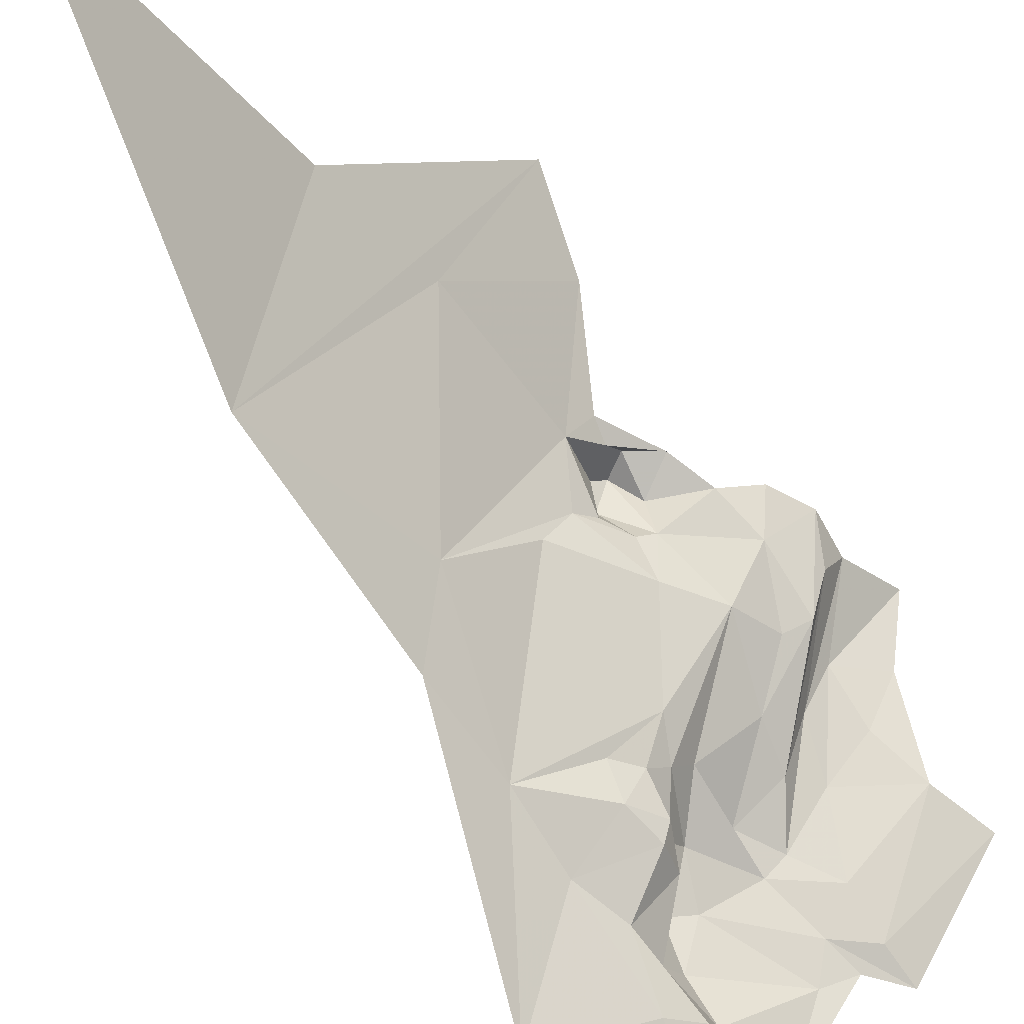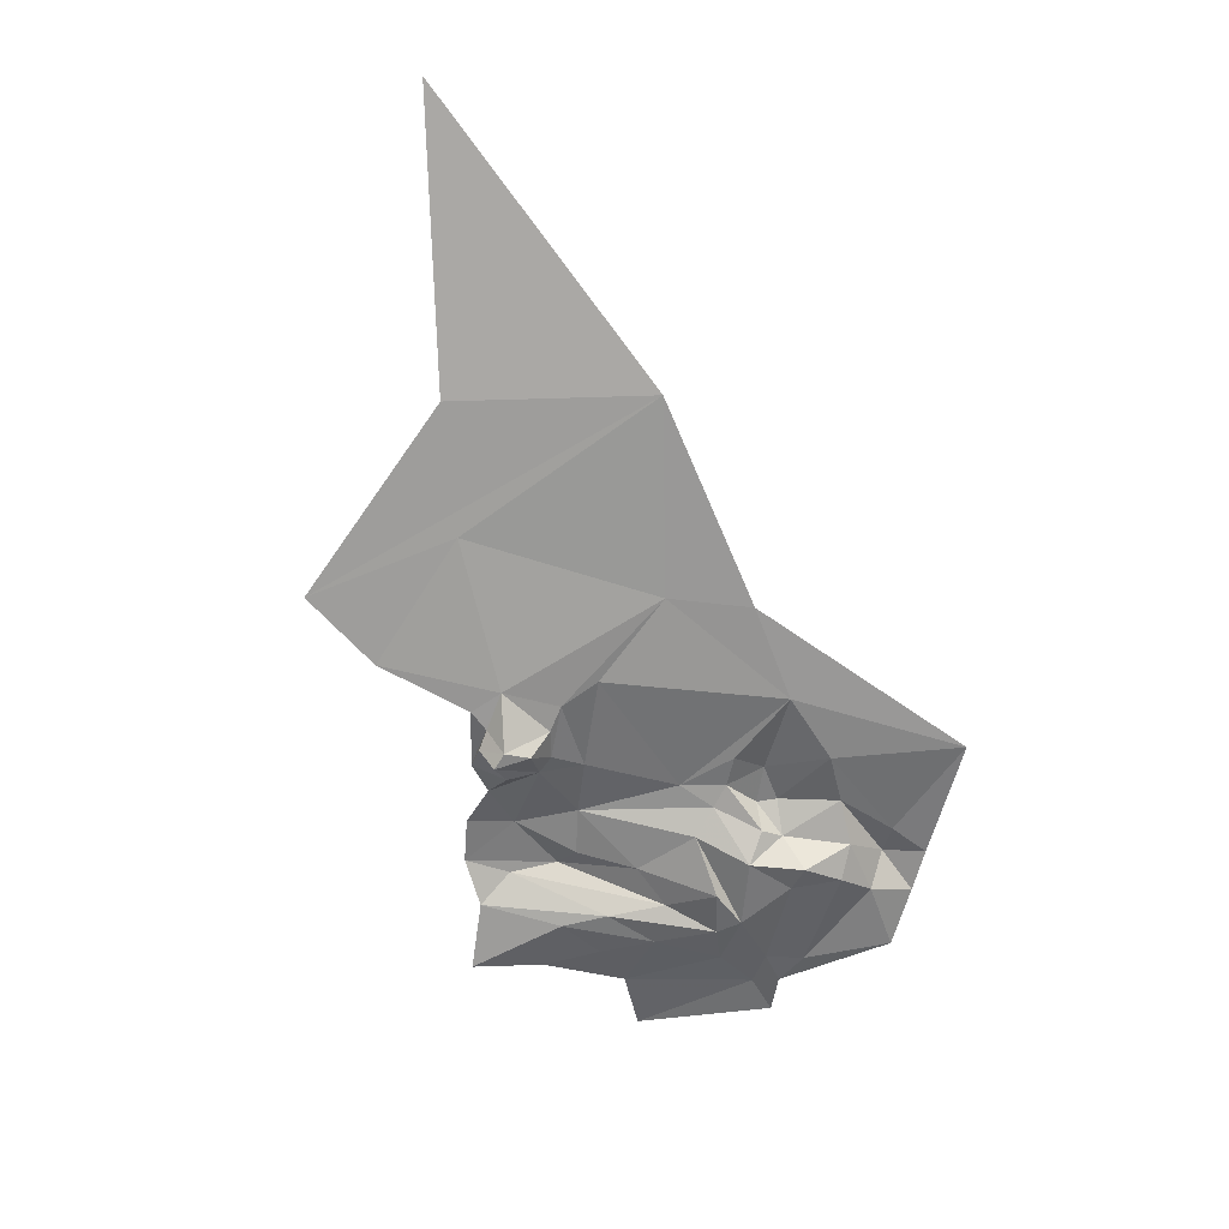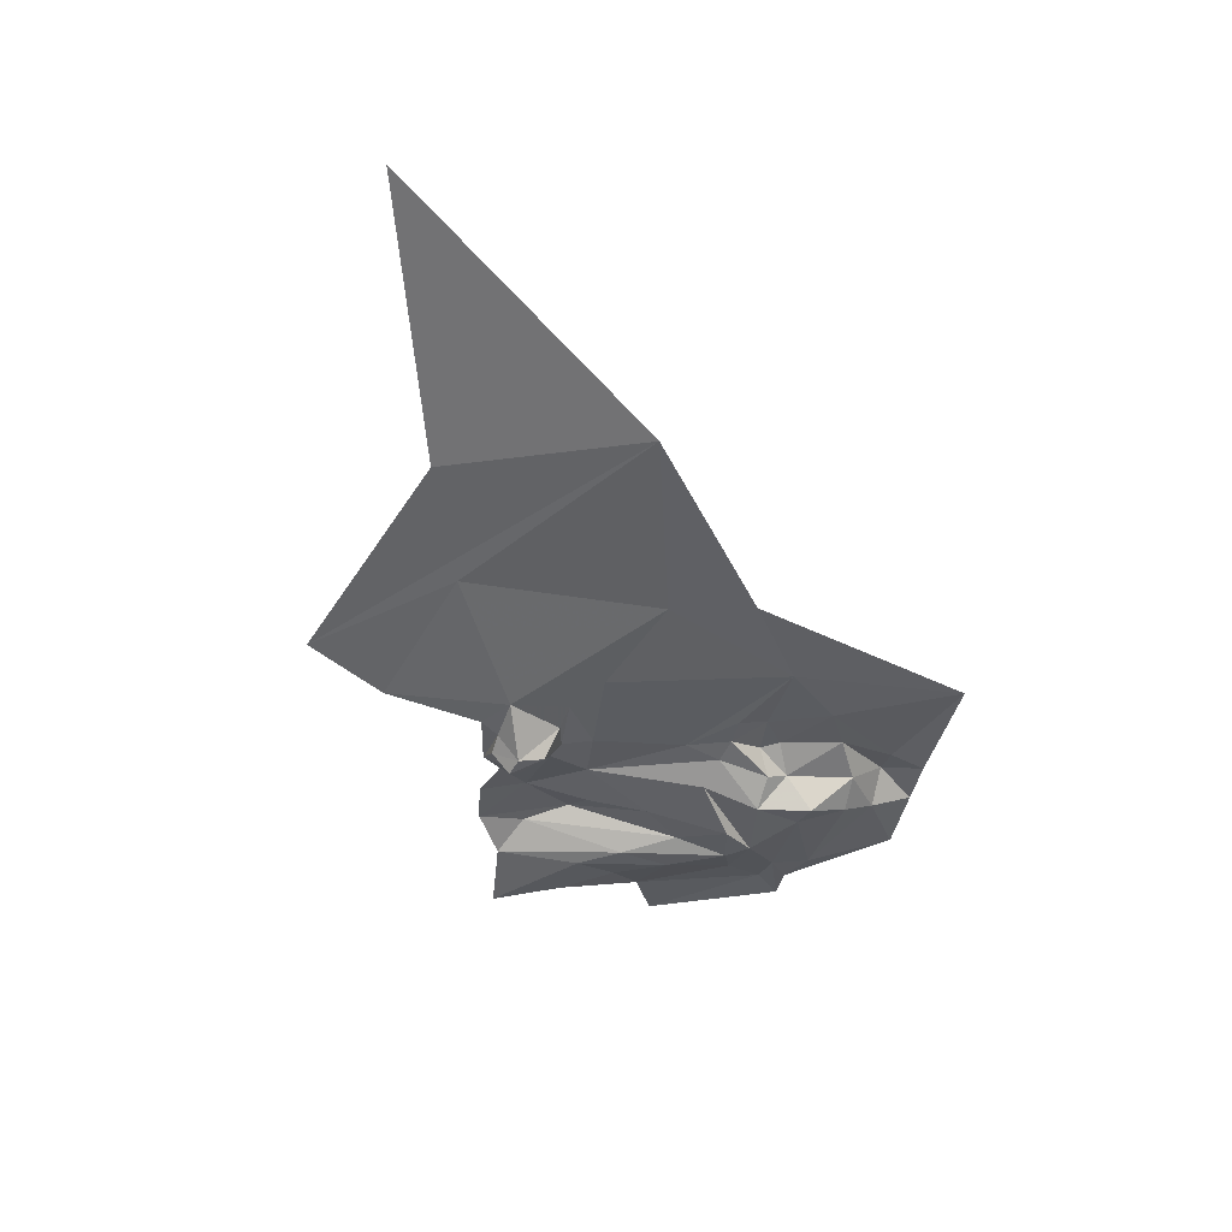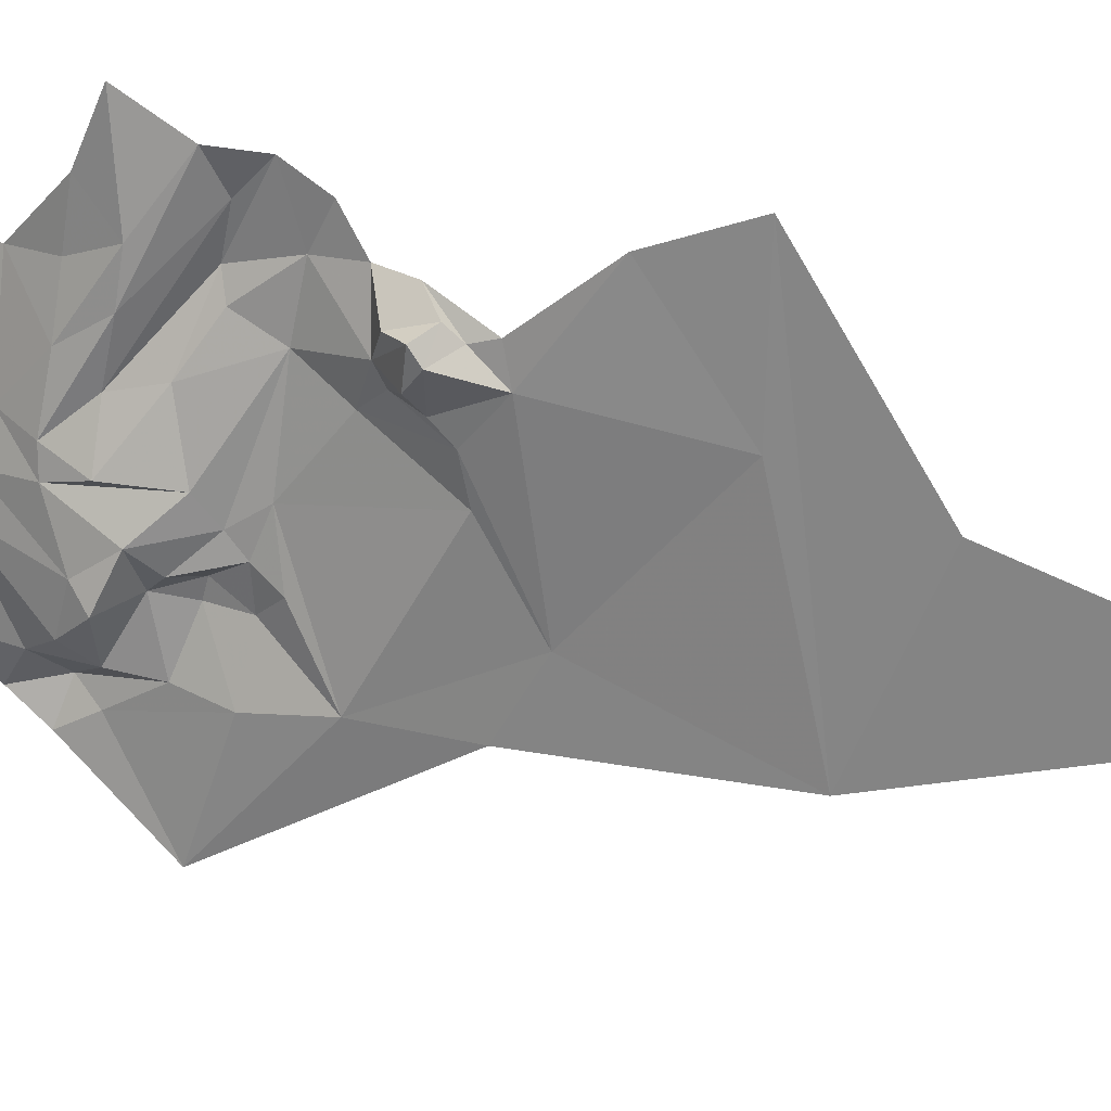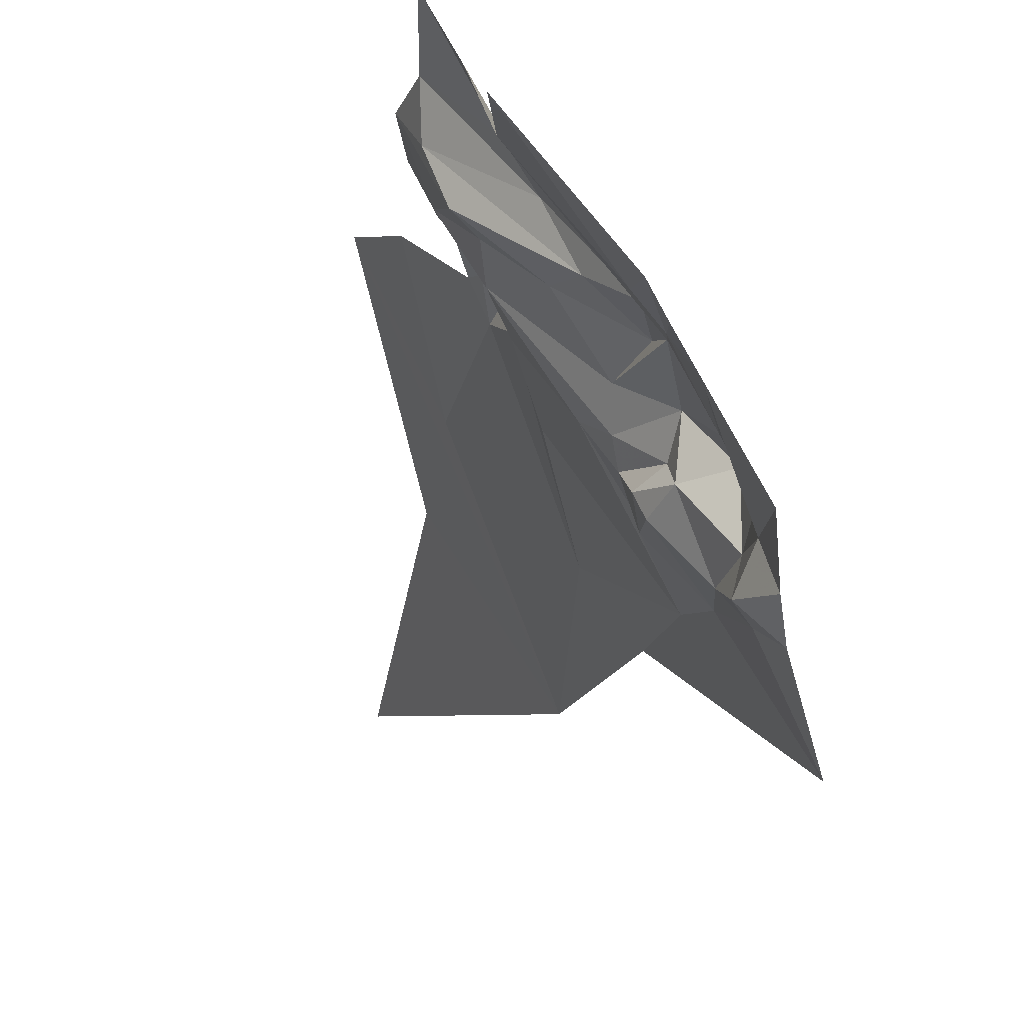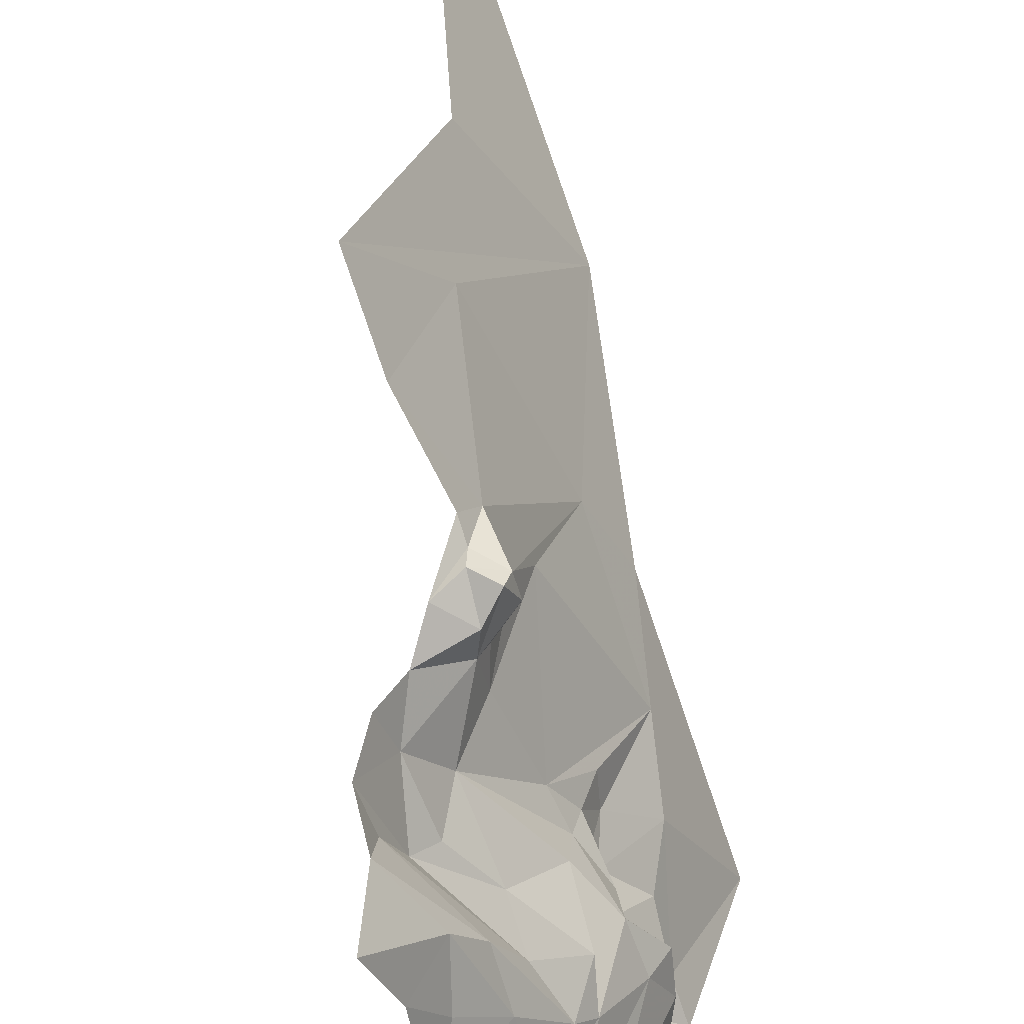
<metadata>
{"format":"obj","ext":"obj","renderer":"f3d","projection":"perspective","resolution":1024,"background":"white","views":[{"elev":-57.4,"azim":63.5,"up":"+Y"},{"elev":44.1,"azim":-122.7,"up":"+Z"},{"elev":64.0,"azim":-128.1,"up":"+Z"},{"elev":54.1,"azim":-44.6,"up":"+Y"},{"elev":-23.1,"azim":-163.6,"up":"+Y"},{"elev":71.8,"azim":-157.9,"up":"+Y"}]}
</metadata>
<code>
v 2.051 3.64 -0.734
v 2.061 3.624 -0.7191
v 2.088 3.645 -0.7075
v 2.141 3.719 -0.7163
v 2.083 3.662 -0.7232
v 2.134 3.725 -0.749
v 2.144 3.734 -0.7624
v 2.102 3.696 -0.7528
v 1.996 3.556 -0.816
v 2.013 3.565 -0.7693
v 2.022 3.611 -0.8228
v 2.028 3.546 -0.7548
v 2.045 3.571 -0.7052
v 2.028 3.574 -0.7315
v 2.172 3.756 -0.6091
v 2.15 3.734 -0.6383
v 2.152 3.724 -0.6226
v 2.003 3.537 -0.778
v 2.113 3.75 -0.7897
v 2.152 3.791 -0.7799
v 2.139 3.807 -0.823
v 2.031 3.619 -0.7515
v 2.017 3.588 -0.7494
v 2.1 3.728 -0.819
v 2.117 3.763 -0.8274
v 2.095 3.711 -0.8555
v 2.142 3.713 -0.675
v 2.149 3.743 -0.6715
v 2.15 3.768 -0.6649
v 2.174 3.78 -0.6653
v 2.171 3.77 -0.6939
v 2.147 3.77 -0.636
v 2.169 3.77 -0.6332
v 2.165 3.779 -0.6442
v 2.027 3.612 -0.7331
v 2.056 3.611 -0.7273
v 2.223 3.754 -0.5149
v 2.143 3.65 -0.557
v 2.222 3.819 -0.592
v 2.079 3.594 -0.6249
v 2.011 3.497 -0.665
v 2.111 3.602 -0.5642
v 2.146 3.699 -0.609
v 2.089 3.635 -0.6928
v 2.079 3.617 -0.7106
v 2.082 3.609 -0.6838
v 2.106 3.66 -0.6939
v 2.147 3.735 -0.6601
v 2.147 3.778 -0.6458
v 2.162 3.756 -0.7255
v 2.053 3.664 -0.7915
v 2.082 3.687 -0.7769
v 2.098 3.723 -0.7817
v 2.073 3.604 -0.7098
v 2.045 3.649 -0.7826
v 2.036 3.633 -0.8205
v 2.155 3.765 -0.7653
v 2.055 3.658 -0.8247
v 2.077 3.698 -0.8041
v 2.057 3.662 -0.7587
v 2.043 3.638 -0.851
v 2.172 3.791 -0.7528
v 2.259 3.742 -0.4347
v 2.188 3.624 -0.433
v 2.342 3.696 -0.2633
v 2.054 3.576 -0.6692
v 2.024 3.542 -0.7322
v 2.09 3.629 -0.6708
v 2.176 3.785 -0.7207
v 2.139 3.755 -0.6423
v 2.261 3.846 -0.5499
v 2.031 3.63 -0.8758
v 2.086 3.706 -0.8987
v 2.029 3.626 -0.844
v 2.179 3.776 -0.6219
v 2.007 3.525 -0.7497
f 1 2 3
f 3 4 5
f 6 7 8
f 9 10 11
f 12 13 14
f 15 16 17
f 18 12 10
f 19 20 21
f 22 11 23
f 24 25 26
f 4 27 28
f 29 30 31
f 32 33 34
f 23 35 22
f 14 13 36
f 37 15 38
f 37 39 15
f 17 38 15
f 40 41 42
f 43 40 38
f 44 45 46
f 43 47 40
f 27 4 47
f 48 28 27
f 49 34 29
f 50 4 28
f 50 7 6
f 51 52 53
f 22 35 1
f 36 2 1
f 36 54 45
f 22 55 56
f 22 1 55
f 57 53 52
f 20 19 53
f 58 59 26
f 51 53 59
f 21 25 19
f 43 27 47
f 17 48 27
f 5 60 55
f 5 4 8
f 61 58 26
f 4 6 8
f 4 50 6
f 23 14 35
f 10 12 14
f 50 62 7
f 30 34 33
f 30 29 34
f 63 64 65
f 37 38 64
f 66 13 67
f 54 36 13
f 9 18 10
f 66 54 13
f 46 45 54
f 66 46 54
f 40 47 68
f 67 41 66
f 55 58 56
f 51 59 58
f 20 57 62
f 20 53 57
f 1 5 55
f 1 3 5
f 52 8 7
f 60 5 8
f 10 23 11
f 10 14 23
f 24 19 25
f 59 53 19
f 62 50 69
f 48 70 28
f 32 34 49
f 16 32 70
f 16 15 32
f 50 31 69
f 50 28 31
f 7 57 52
f 7 62 57
f 43 17 27
f 43 38 17
f 71 37 64
f 71 39 37
f 28 29 31
f 28 49 29
f 72 61 73
f 56 58 61
f 56 61 72
f 55 51 58
f 55 60 51
f 47 44 68
f 47 4 3
f 48 16 70
f 48 17 16
f 3 44 47
f 3 2 44
f 66 40 46
f 66 41 40
f 26 73 61
f 56 11 22
f 74 9 11
f 70 49 28
f 70 32 49
f 15 33 32
f 75 30 33
f 15 75 33
f 15 39 75
f 76 12 18
f 67 13 12
f 36 35 14
f 36 1 35
f 59 24 26
f 59 19 24
f 38 42 64
f 38 40 42
f 46 68 44
f 46 40 68
f 52 60 8
f 52 51 60
f 67 76 41
f 67 12 76
f 45 2 36
f 45 44 2
f 56 74 11
f 56 72 74
f 71 64 63

</code>
